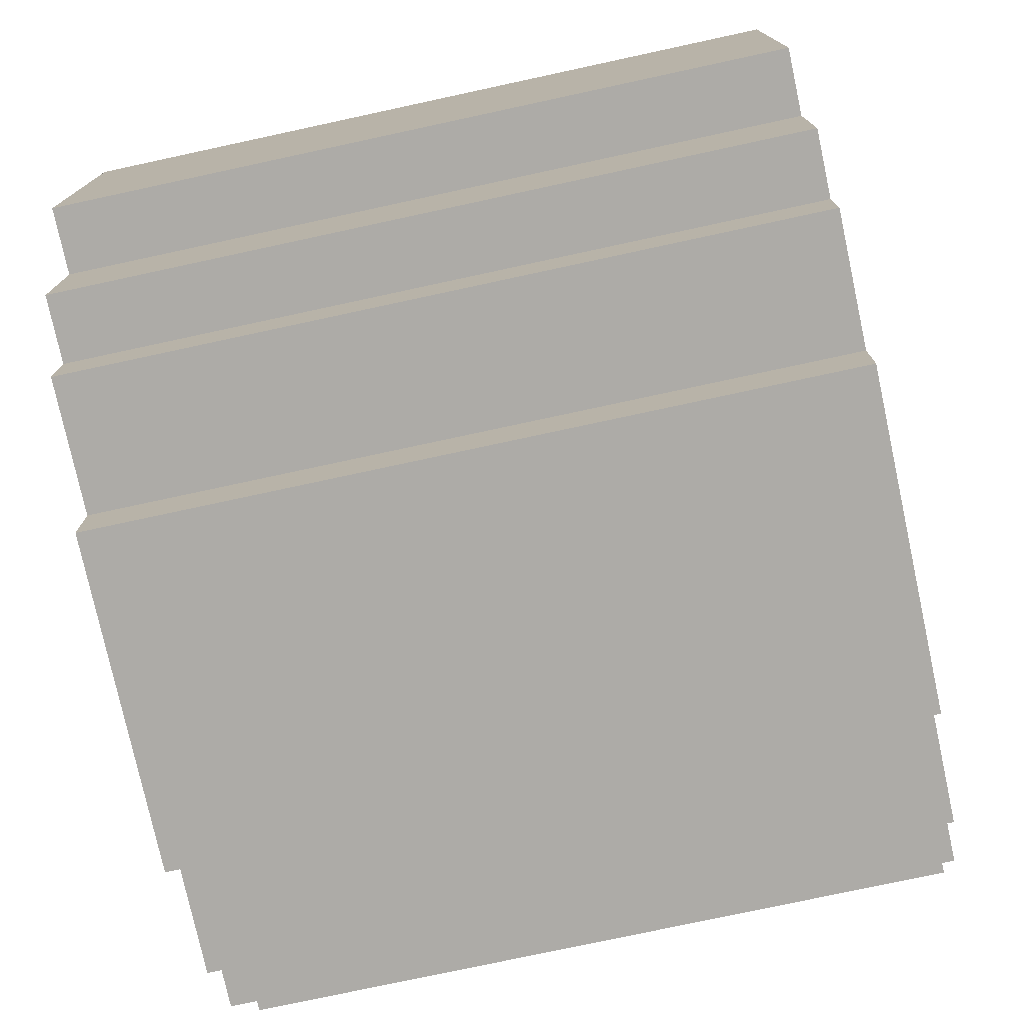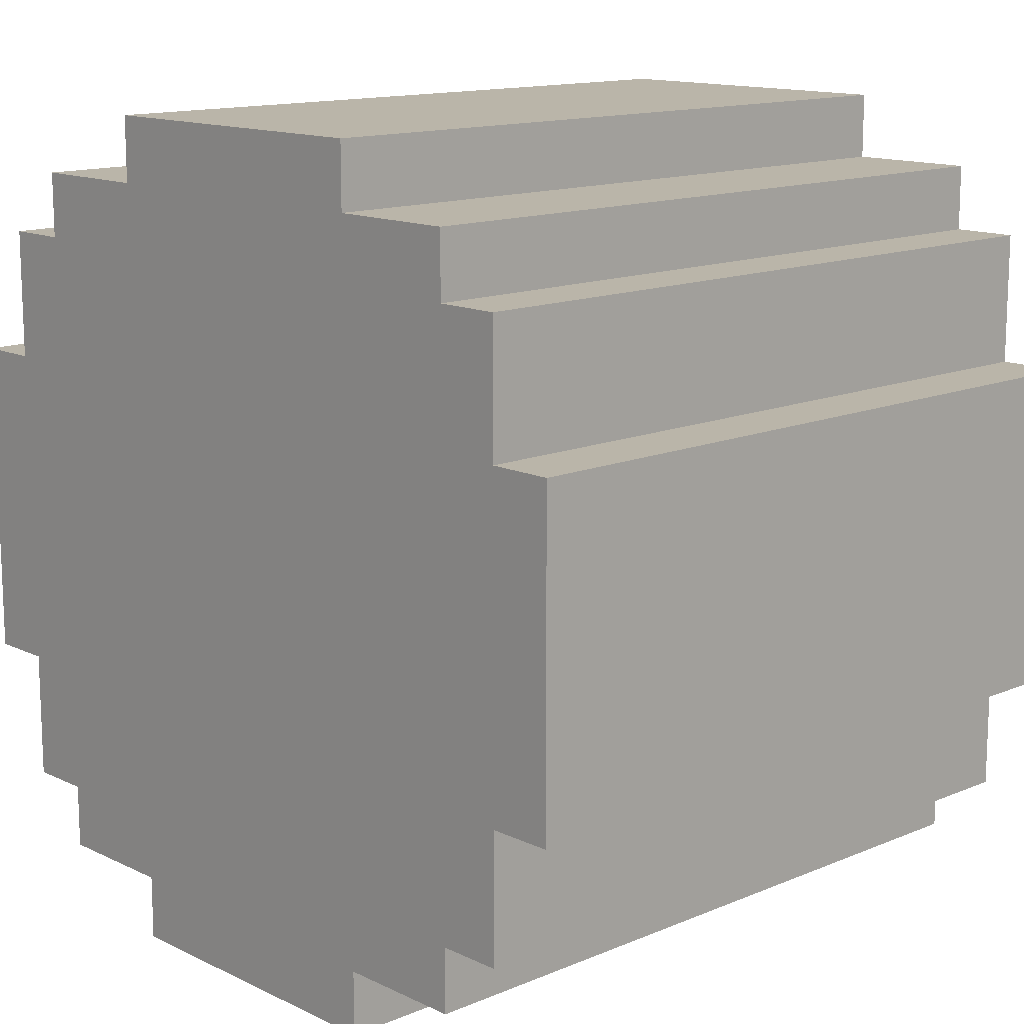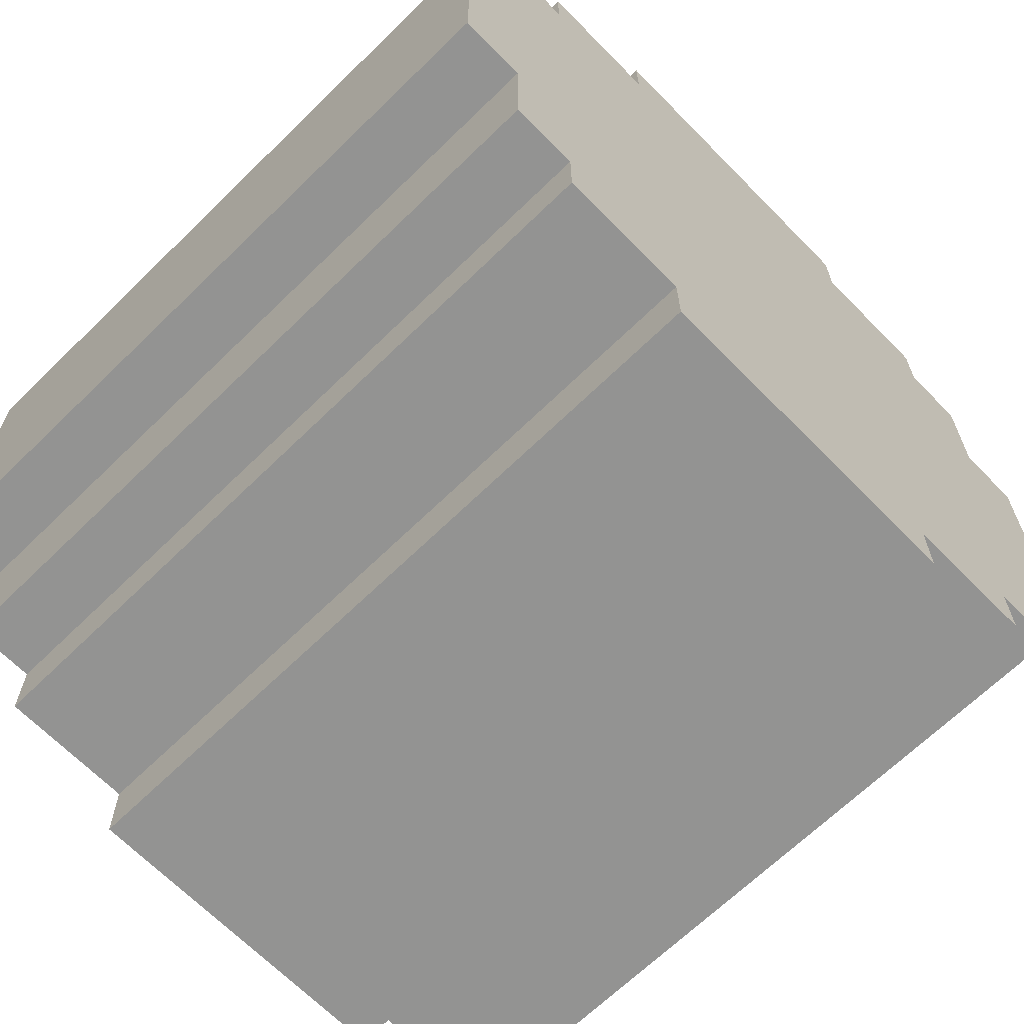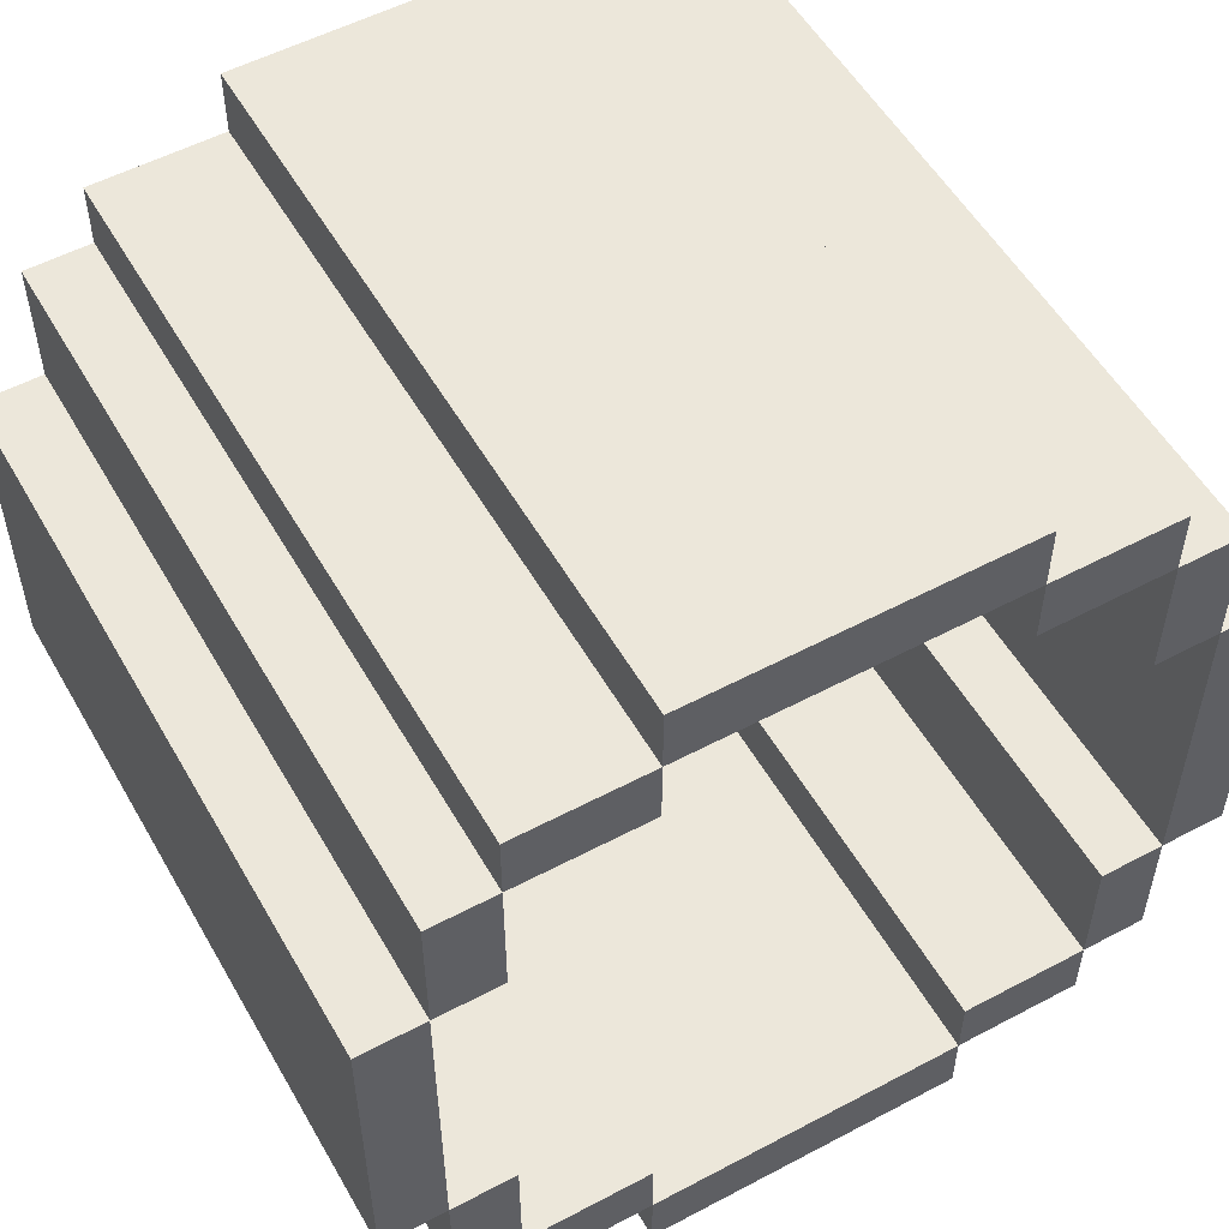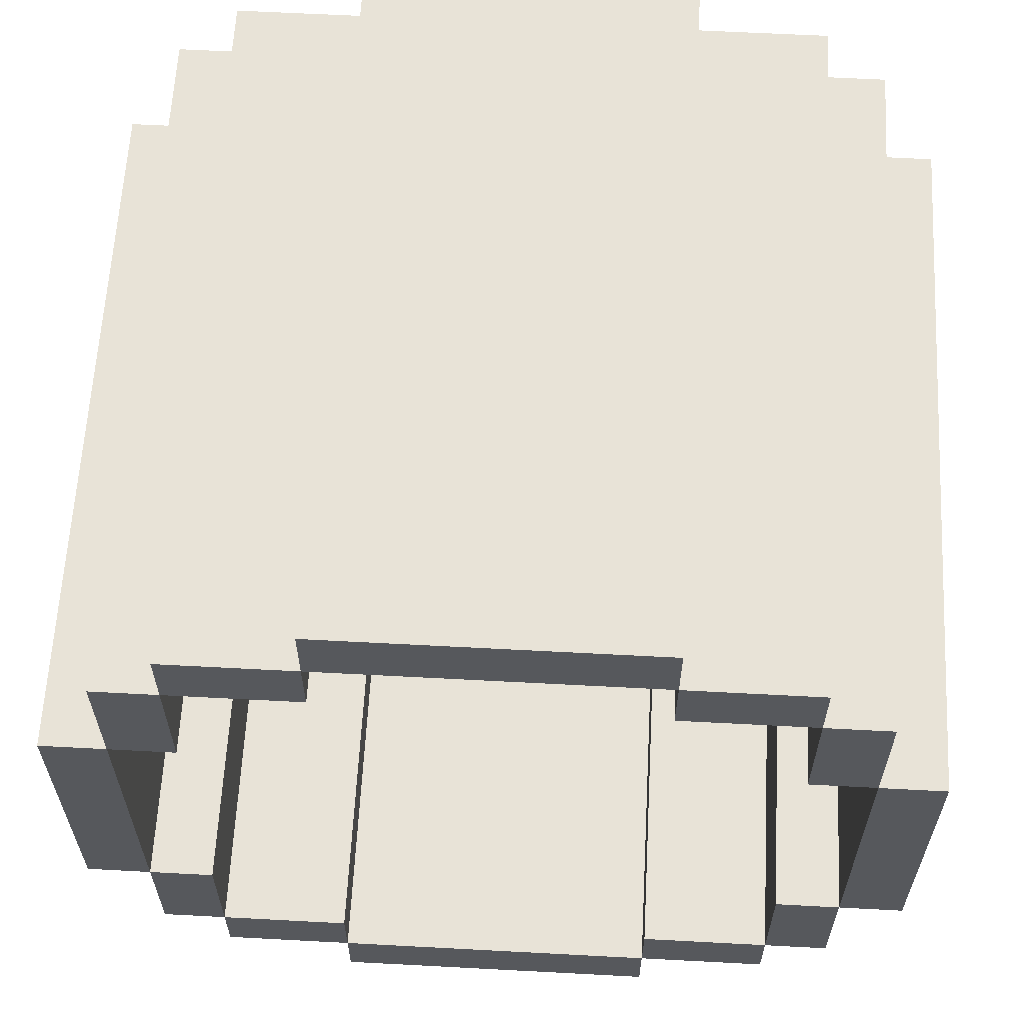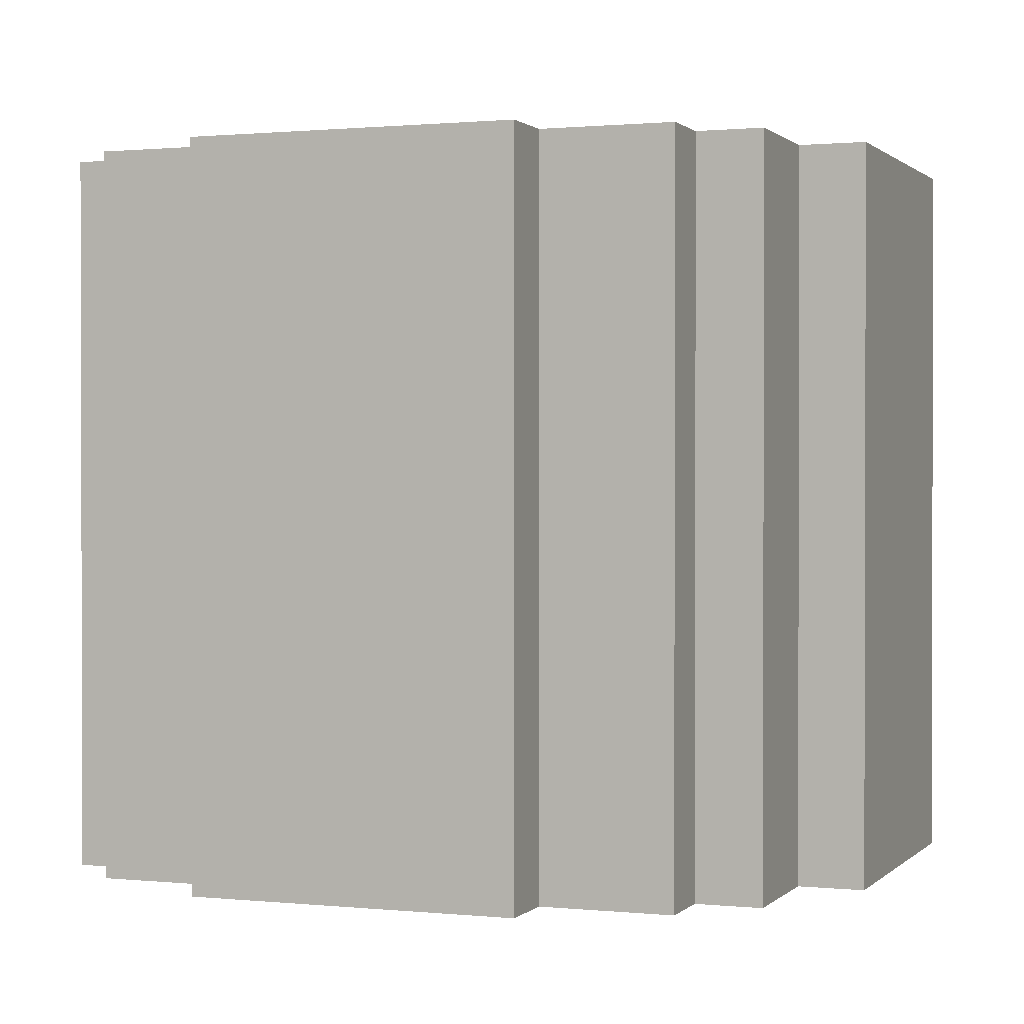
<metadata>
{"format":"obj","ext":"obj","renderer":"f3d","projection":"perspective","resolution":1024,"background":"white","views":[{"elev":-76.4,"azim":-77.8,"up":"+Z"},{"elev":13.6,"azim":46.8,"up":"+Z"},{"elev":-66.6,"azim":-45.6,"up":"+Z"},{"elev":54.1,"azim":150.6,"up":"+Z"},{"elev":61.7,"azim":-176.9,"up":"+Z"},{"elev":0.9,"azim":110.8,"up":"+Y"}]}
</metadata>
<code>
o
v -0.7 0 0
v -0.7 0 -0.5
v -0.7 1.1 0
v -0.7 1.1 -0.5
v -0.6 0 0.2
v -0.6 0 0
v -0.6 0 -0.5
v -0.6 0 -0.7
v -0.6 1.1 0.2
v -0.6 1.1 0
v -0.6 1.1 -0.5
v -0.6 1.1 -0.7
v -0.5 0 0.3
v -0.5 0 0.2
v -0.5 0 -0.7
v -0.5 0 -0.8
v -0.5 1.1 0.3
v -0.5 1.1 0.2
v -0.5 1.1 -0.7
v -0.5 1.1 -0.8
v -0.3 0 0.4
v -0.3 0 0.3
v -0.3 0 -0.8
v -0.3 0 -0.9
v -0.3 1.1 0.4
v -0.3 1.1 0.3
v -0.3 1.1 -0.8
v -0.3 1.1 -0.9
v 0.2 0.1 0.3
v 0.2 0.1 0.2
v 0.2 0.1 -0.7
v 0.2 0.1 -0.8
v 0.2 1.1 0.3
v 0.2 1.1 0.2
v 0.2 1.1 -0.7
v 0.2 1.1 -0.8
v 0.4 0.1 0.2
v 0.4 0.1 0
v 0.4 0.1 -0.5
v 0.4 0.1 -0.7
v 0.4 1.1 0.2
v 0.4 1.1 0
v 0.4 1.1 -0.5
v 0.4 1.1 -0.7
v 0.5 0.1 0
v 0.5 0.1 -0.5
v 0.5 1.1 0
v 0.5 1.1 -0.5
v -0.6 0.1 0
v -0.6 0.1 -0.5
v -0.6 1.1 0
v -0.6 1.1 -0.5
v -0.5 0.1 0.2
v -0.5 0.1 0
v -0.5 0.1 -0.5
v -0.5 0.1 -0.7
v -0.5 1.1 0.2
v -0.5 1.1 0
v -0.5 1.1 -0.5
v -0.5 1.1 -0.7
v -0.3 0.1 0.3
v -0.3 0.1 0.2
v -0.3 0.1 -0.7
v -0.3 0.1 -0.8
v -0.3 1.1 0.3
v -0.3 1.1 0.2
v -0.3 1.1 -0.7
v -0.3 1.1 -0.8
v 0.2 0 0.4
v 0.2 0 0.3
v 0.2 0 -0.8
v 0.2 0 -0.9
v 0.2 1.1 0.4
v 0.2 1.1 0.3
v 0.2 1.1 -0.8
v 0.2 1.1 -0.9
v 0.4 0 0.3
v 0.4 0 0.2
v 0.4 0 -0.7
v 0.4 0 -0.8
v 0.4 1.1 0.3
v 0.4 1.1 0.2
v 0.4 1.1 -0.7
v 0.4 1.1 -0.8
v 0.5 0 0.2
v 0.5 0 0
v 0.5 0 -0.5
v 0.5 0 -0.7
v 0.5 1.1 0.2
v 0.5 1.1 0
v 0.5 1.1 -0.5
v 0.5 1.1 -0.7
v 0.6 0 0
v 0.6 0 -0.5
v 0.6 1.1 0
v 0.6 1.1 -0.5
v -0.3 0 0.4
v -0.3 1.1 0.4
v 0.2 0 0.4
v 0.2 1.1 0.4
v -0.5 0 0.3
v -0.5 1.1 0.3
v -0.3 0 0.3
v -0.3 1.1 0.3
v 0.2 0 0.3
v 0.2 1.1 0.3
v 0.4 0 0.3
v 0.4 1.1 0.3
v -0.6 0 0.2
v -0.6 1.1 0.2
v -0.5 0 0.2
v -0.5 1.1 0.2
v 0.4 0 0.2
v 0.4 1.1 0.2
v 0.5 0 0.2
v 0.5 1.1 0.2
v -0.7 0 0
v -0.7 1.1 0
v -0.6 0 0
v -0.6 1.1 0
v 0.5 0 0
v 0.5 1.1 0
v 0.6 0 0
v 0.6 1.1 0
v -0.6 0.1 -0.5
v -0.6 1.1 -0.5
v -0.5 0.1 -0.5
v -0.5 1.1 -0.5
v 0.4 0.1 -0.5
v 0.4 1.1 -0.5
v 0.5 0.1 -0.5
v 0.5 1.1 -0.5
v -0.5 0.1 -0.7
v -0.5 1.1 -0.7
v -0.3 0.1 -0.7
v -0.3 1.1 -0.7
v 0.2 0.1 -0.7
v 0.2 1.1 -0.7
v 0.4 0.1 -0.7
v 0.4 1.1 -0.7
v -0.3 0.1 -0.8
v -0.3 1.1 -0.8
v 0.2 0.1 -0.8
v 0.2 1.1 -0.8
v -0.3 0.1 0.3
v -0.3 1.1 0.3
v 0.2 0.1 0.3
v 0.2 1.1 0.3
v -0.5 0.1 0.2
v -0.5 1.1 0.2
v -0.3 0.1 0.2
v -0.3 1.1 0.2
v 0.2 0.1 0.2
v 0.2 1.1 0.2
v 0.4 0.1 0.2
v 0.4 1.1 0.2
v -0.6 0.1 0
v -0.6 1.1 0
v -0.5 0.1 0
v -0.5 1.1 0
v 0.4 0.1 0
v 0.4 1.1 0
v 0.5 0.1 0
v 0.5 1.1 0
v -0.7 0 -0.5
v -0.7 1.1 -0.5
v -0.6 0 -0.5
v -0.6 1.1 -0.5
v 0.5 0 -0.5
v 0.5 1.1 -0.5
v 0.6 0 -0.5
v 0.6 1.1 -0.5
v -0.6 0 -0.7
v -0.6 1.1 -0.7
v -0.5 0 -0.7
v -0.5 1.1 -0.7
v 0.4 0 -0.7
v 0.4 1.1 -0.7
v 0.5 0 -0.7
v 0.5 1.1 -0.7
v -0.5 0 -0.8
v -0.5 1.1 -0.8
v -0.3 0 -0.8
v -0.3 1.1 -0.8
v 0.2 0 -0.8
v 0.2 1.1 -0.8
v 0.4 0 -0.8
v 0.4 1.1 -0.8
v -0.3 0 -0.9
v -0.3 1.1 -0.9
v 0.2 0 -0.9
v 0.2 1.1 -0.9
v -0.3 0 0.4
v 0.2 0 0.4
v -0.5 0 0.3
v -0.3 0 0.3
v 0.2 0 0.3
v 0.4 0 0.3
v -0.6 0 0.2
v -0.5 0 0.2
v 0.4 0 0.2
v 0.5 0 0.2
v -0.7 0 0
v -0.6 0 0
v 0.5 0 0
v 0.6 0 0
v -0.7 0 -0.5
v -0.6 0 -0.5
v 0.5 0 -0.5
v 0.6 0 -0.5
v -0.6 0 -0.7
v -0.5 0 -0.7
v 0.4 0 -0.7
v 0.5 0 -0.7
v -0.5 0 -0.8
v -0.3 0 -0.8
v 0.2 0 -0.8
v 0.4 0 -0.8
v -0.3 0 -0.9
v 0.2 0 -0.9
v -0.3 0.1 0.3
v 0.2 0.1 0.3
v -0.5 0.1 0.2
v -0.3 0.1 0.2
v 0.2 0.1 0.2
v 0.4 0.1 0.2
v -0.6 0.1 0
v -0.5 0.1 0
v 0.4 0.1 0
v 0.5 0.1 0
v -0.6 0.1 -0.5
v -0.5 0.1 -0.5
v 0.4 0.1 -0.5
v 0.5 0.1 -0.5
v -0.5 0.1 -0.7
v -0.3 0.1 -0.7
v 0.2 0.1 -0.7
v 0.4 0.1 -0.7
v -0.3 0.1 -0.8
v 0.2 0.1 -0.8
v -0.3 1.1 0.4
v 0.2 1.1 0.4
v -0.5 1.1 0.3
v -0.3 1.1 0.3
v 0.2 1.1 0.3
v 0.4 1.1 0.3
v -0.6 1.1 0.2
v -0.5 1.1 0.2
v -0.3 1.1 0.2
v 0.2 1.1 0.2
v 0.4 1.1 0.2
v 0.5 1.1 0.2
v -0.7 1.1 0
v -0.6 1.1 0
v -0.5 1.1 0
v 0.4 1.1 0
v 0.5 1.1 0
v 0.6 1.1 0
v -0.7 1.1 -0.5
v -0.6 1.1 -0.5
v -0.5 1.1 -0.5
v 0.4 1.1 -0.5
v 0.5 1.1 -0.5
v 0.6 1.1 -0.5
v -0.6 1.1 -0.7
v -0.5 1.1 -0.7
v -0.3 1.1 -0.7
v 0.2 1.1 -0.7
v 0.4 1.1 -0.7
v 0.5 1.1 -0.7
v -0.5 1.1 -0.8
v -0.3 1.1 -0.8
v 0.2 1.1 -0.8
v 0.4 1.1 -0.8
v -0.3 1.1 -0.9
v 0.2 1.1 -0.9
f 3 2 1
f 4 2 3
f 9 6 5
f 10 6 9
f 11 8 7
f 12 8 11
f 17 14 13
f 18 14 17
f 19 16 15
f 20 16 19
f 25 22 21
f 26 22 25
f 27 24 23
f 28 24 27
f 33 30 29
f 34 30 33
f 35 32 31
f 36 32 35
f 41 38 37
f 42 38 41
f 43 40 39
f 44 40 43
f 47 46 45
f 48 46 47
f 49 50 51
f 51 50 52
f 53 54 57
f 57 54 58
f 55 56 59
f 59 56 60
f 61 62 65
f 65 62 66
f 63 64 67
f 67 64 68
f 69 70 73
f 73 70 74
f 71 72 75
f 75 72 76
f 77 78 81
f 81 78 82
f 79 80 83
f 83 80 84
f 85 86 89
f 89 86 90
f 87 88 91
f 91 88 92
f 93 94 95
f 95 94 96
f 99 98 97
f 100 98 99
f 103 102 101
f 104 102 103
f 107 106 105
f 108 106 107
f 111 110 109
f 112 110 111
f 115 114 113
f 116 114 115
f 119 118 117
f 120 118 119
f 123 122 121
f 124 122 123
f 127 126 125
f 128 126 127
f 131 130 129
f 132 130 131
f 135 134 133
f 136 134 135
f 139 138 137
f 140 138 139
f 143 142 141
f 144 142 143
f 145 146 147
f 147 146 148
f 149 150 151
f 151 150 152
f 153 154 155
f 155 154 156
f 157 158 159
f 159 158 160
f 161 162 163
f 163 162 164
f 165 166 167
f 167 166 168
f 169 170 171
f 171 170 172
f 173 174 175
f 175 174 176
f 177 178 179
f 179 178 180
f 181 182 183
f 183 182 184
f 185 186 187
f 187 186 188
f 189 190 191
f 191 190 192
f 196 194 193
f 197 194 196
f 200 196 195
f 200 198 197
f 200 197 196
f 201 198 200
f 204 200 199
f 204 202 201
f 204 201 200
f 205 202 204
f 207 204 203
f 207 206 205
f 207 205 204
f 208 206 207
f 209 206 208
f 210 206 209
f 211 209 208
f 212 209 211
f 213 209 212
f 214 209 213
f 215 213 212
f 216 213 215
f 217 213 216
f 218 213 217
f 219 217 216
f 220 217 219
f 221 222 224
f 224 222 225
f 223 224 228
f 225 226 228
f 224 225 228
f 228 226 229
f 227 228 231
f 229 230 231
f 228 229 231
f 231 230 232
f 232 230 233
f 233 230 234
f 232 233 235
f 235 233 236
f 236 233 237
f 237 233 238
f 236 237 239
f 239 237 240
f 241 242 244
f 244 242 245
f 243 244 248
f 248 244 249
f 245 246 250
f 250 246 251
f 247 248 254
f 254 248 255
f 251 252 256
f 256 252 257
f 253 254 259
f 259 254 260
f 257 258 263
f 263 258 264
f 260 261 265
f 265 261 266
f 262 263 269
f 269 263 270
f 266 267 271
f 271 267 272
f 268 269 273
f 273 269 274
f 272 273 275
f 275 273 276

</code>
